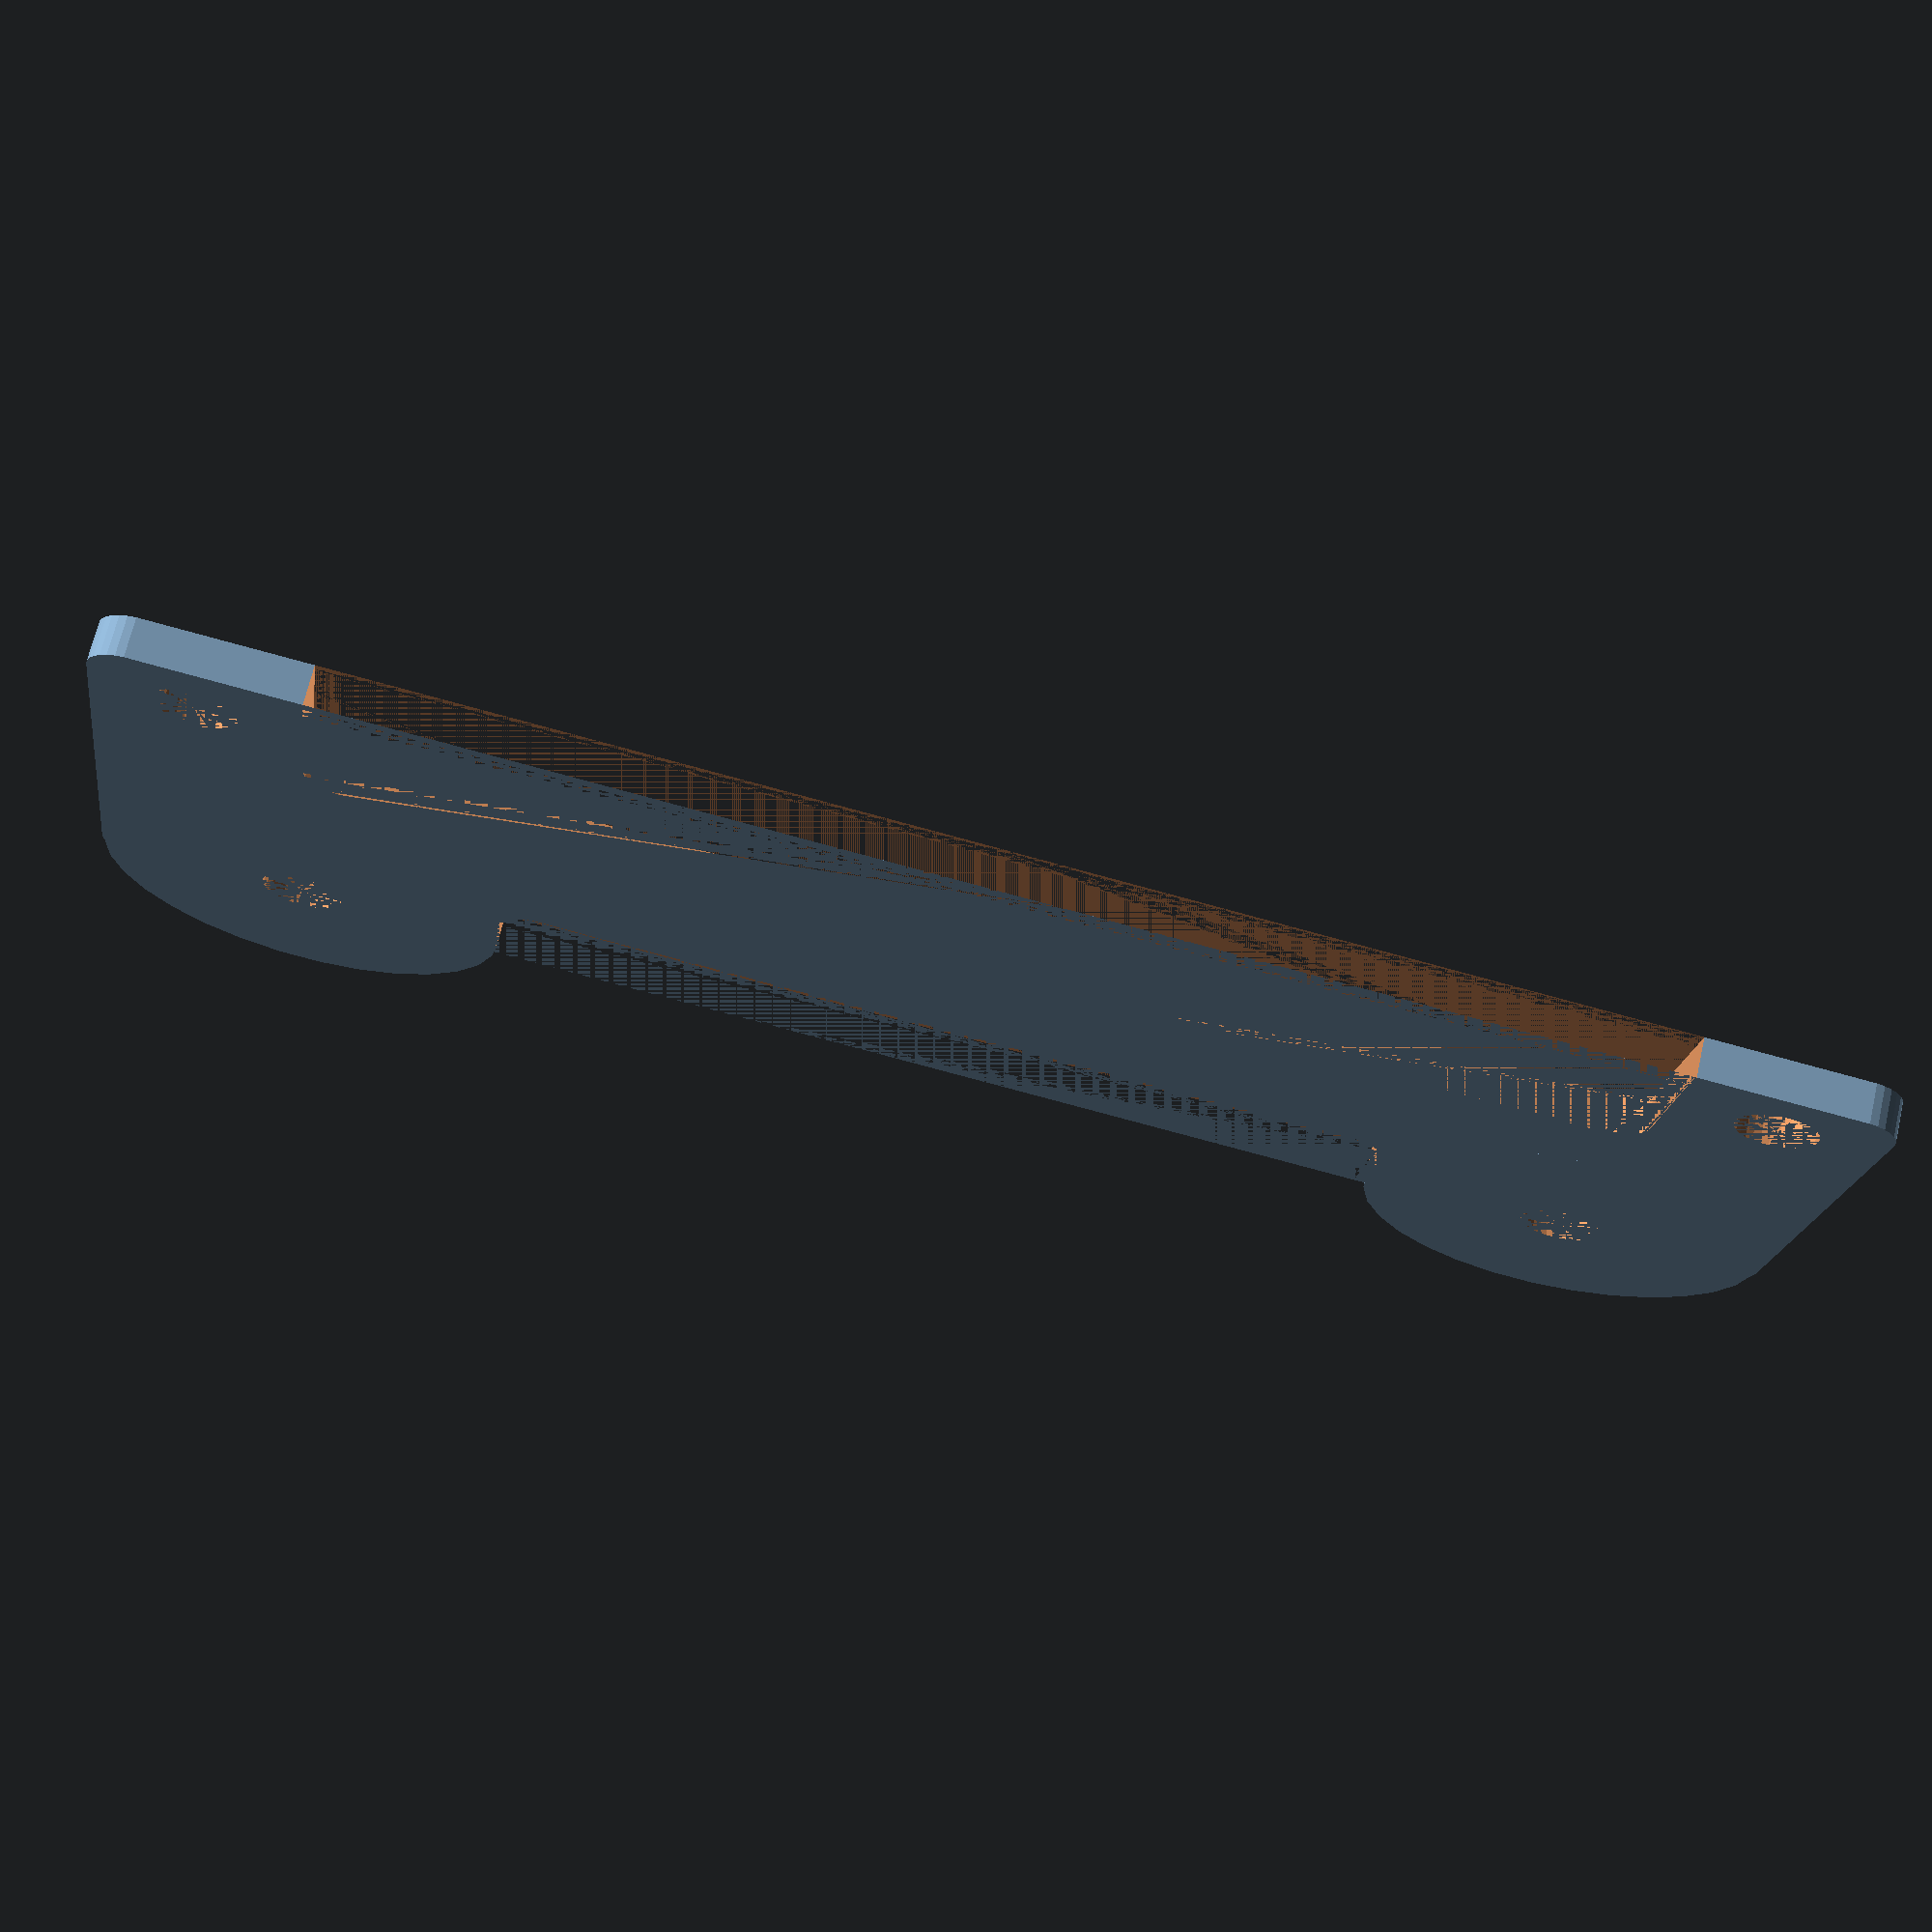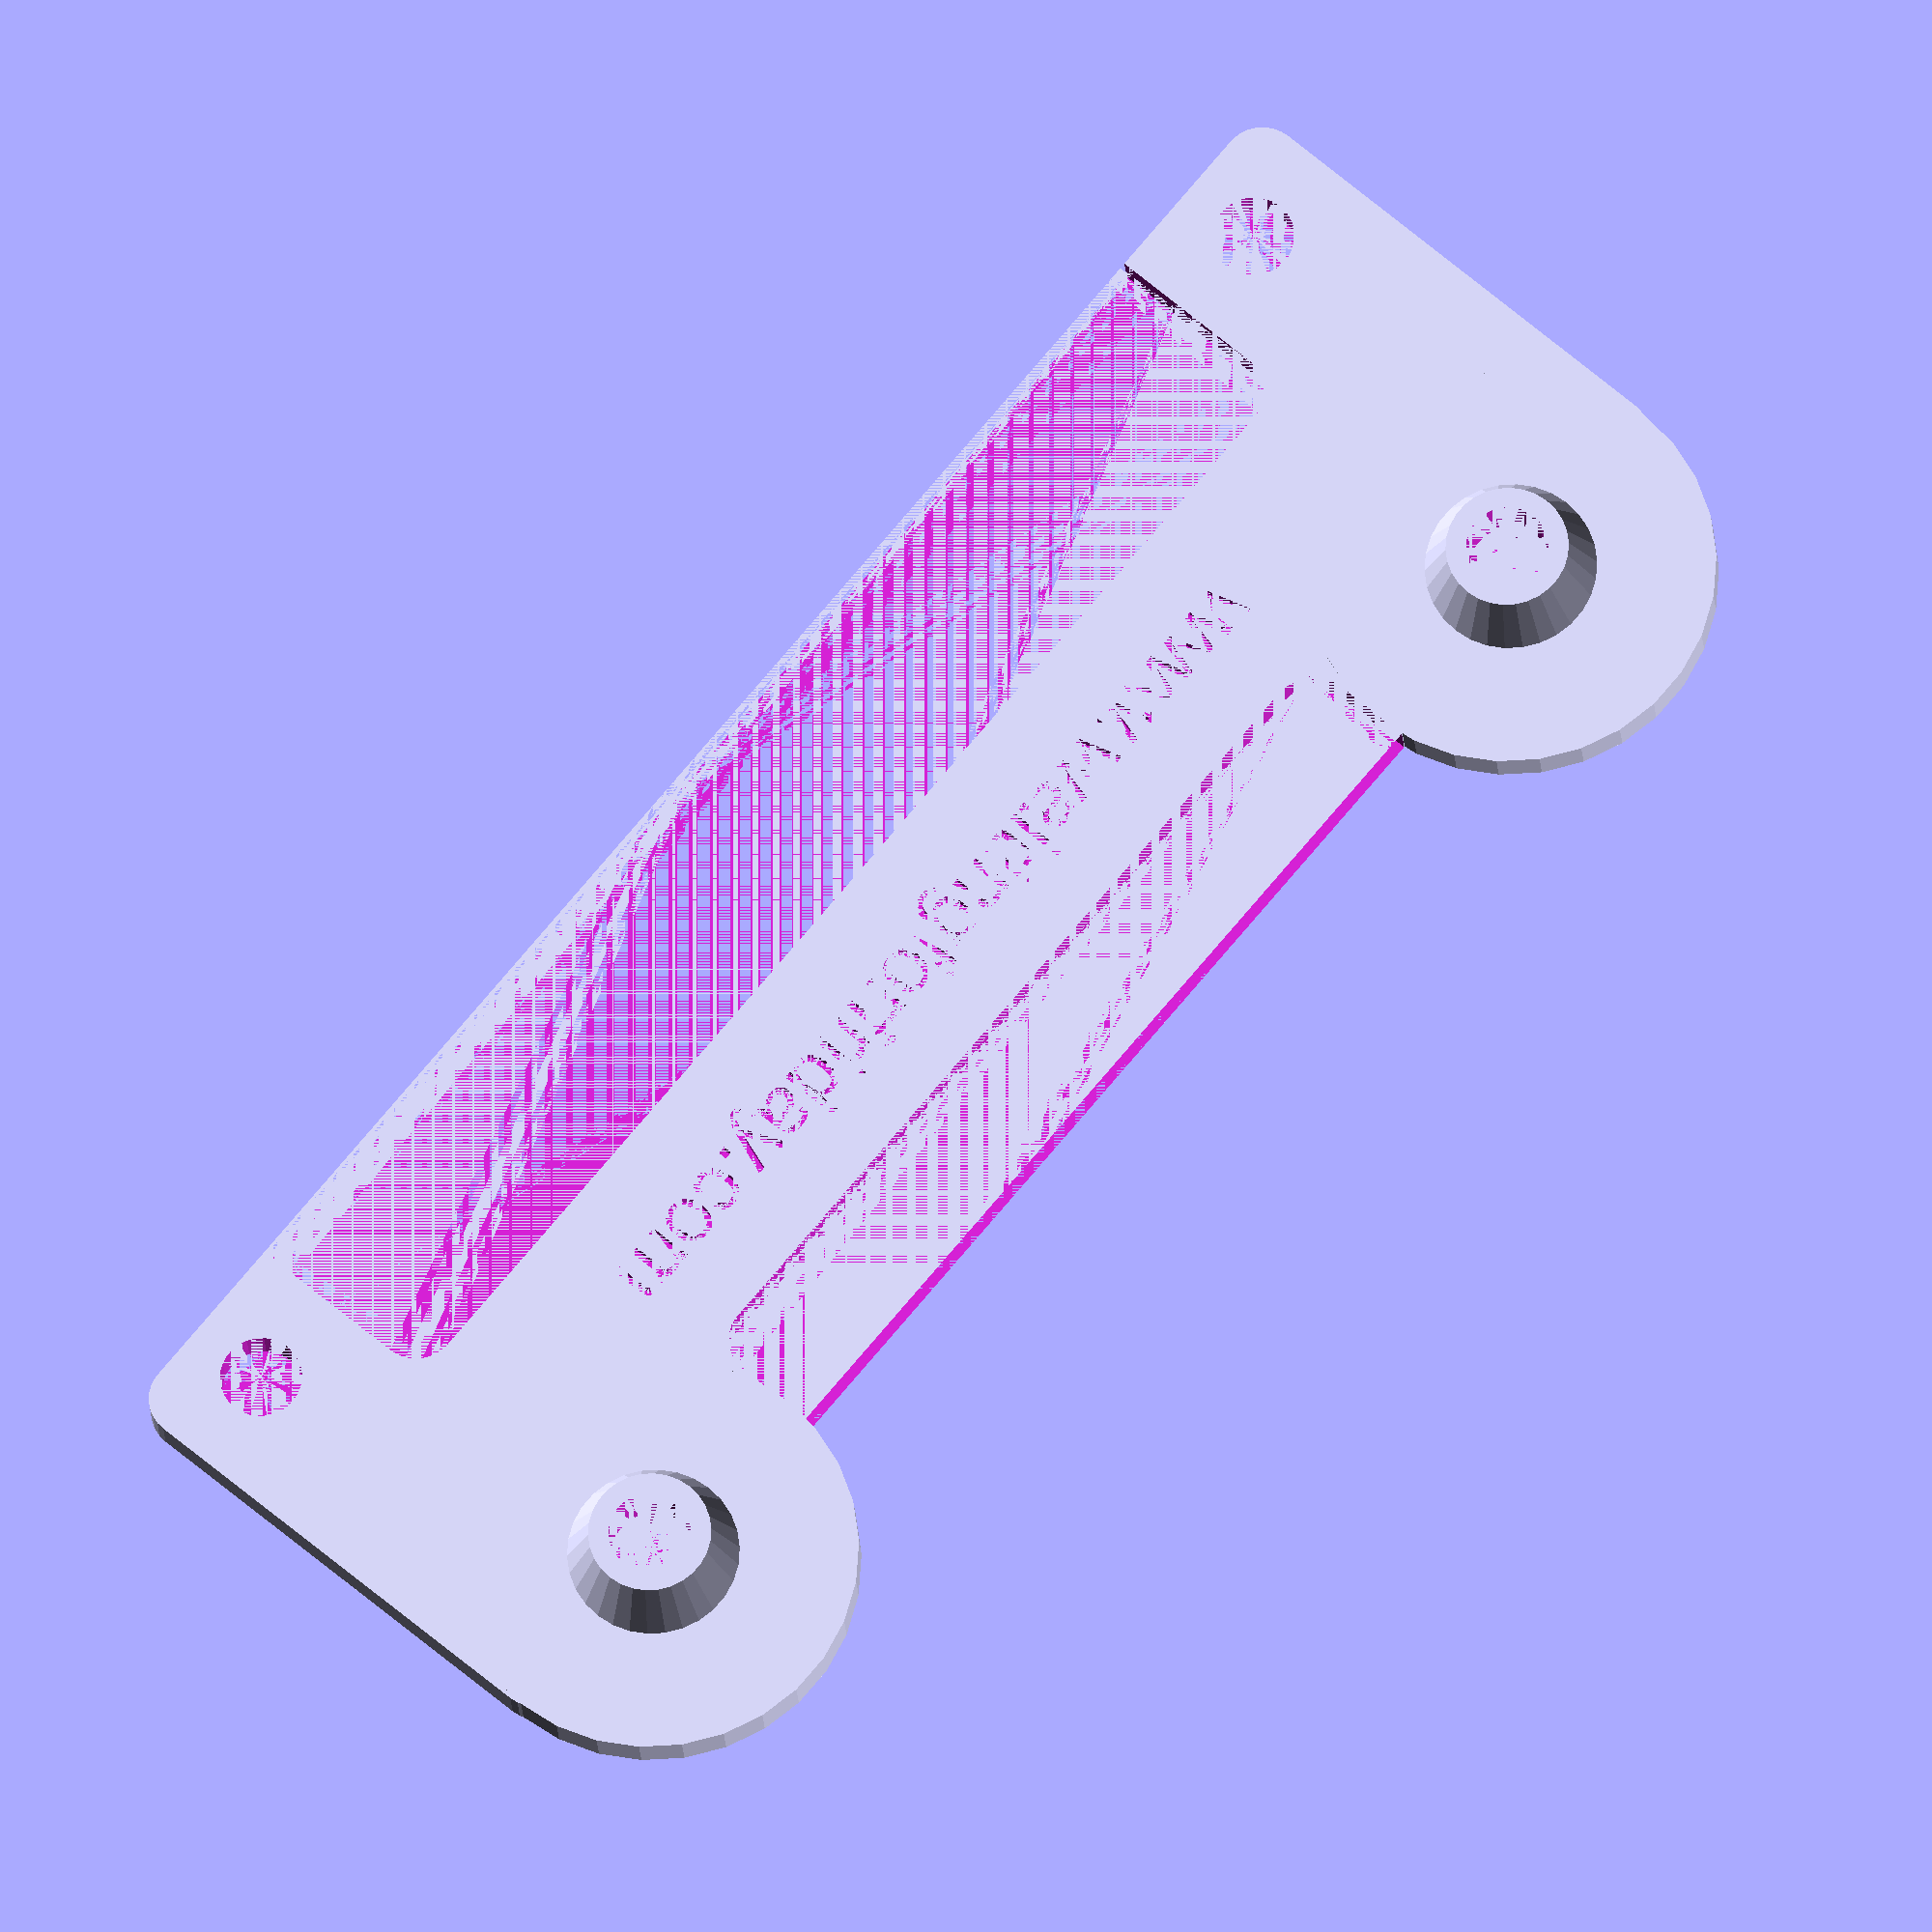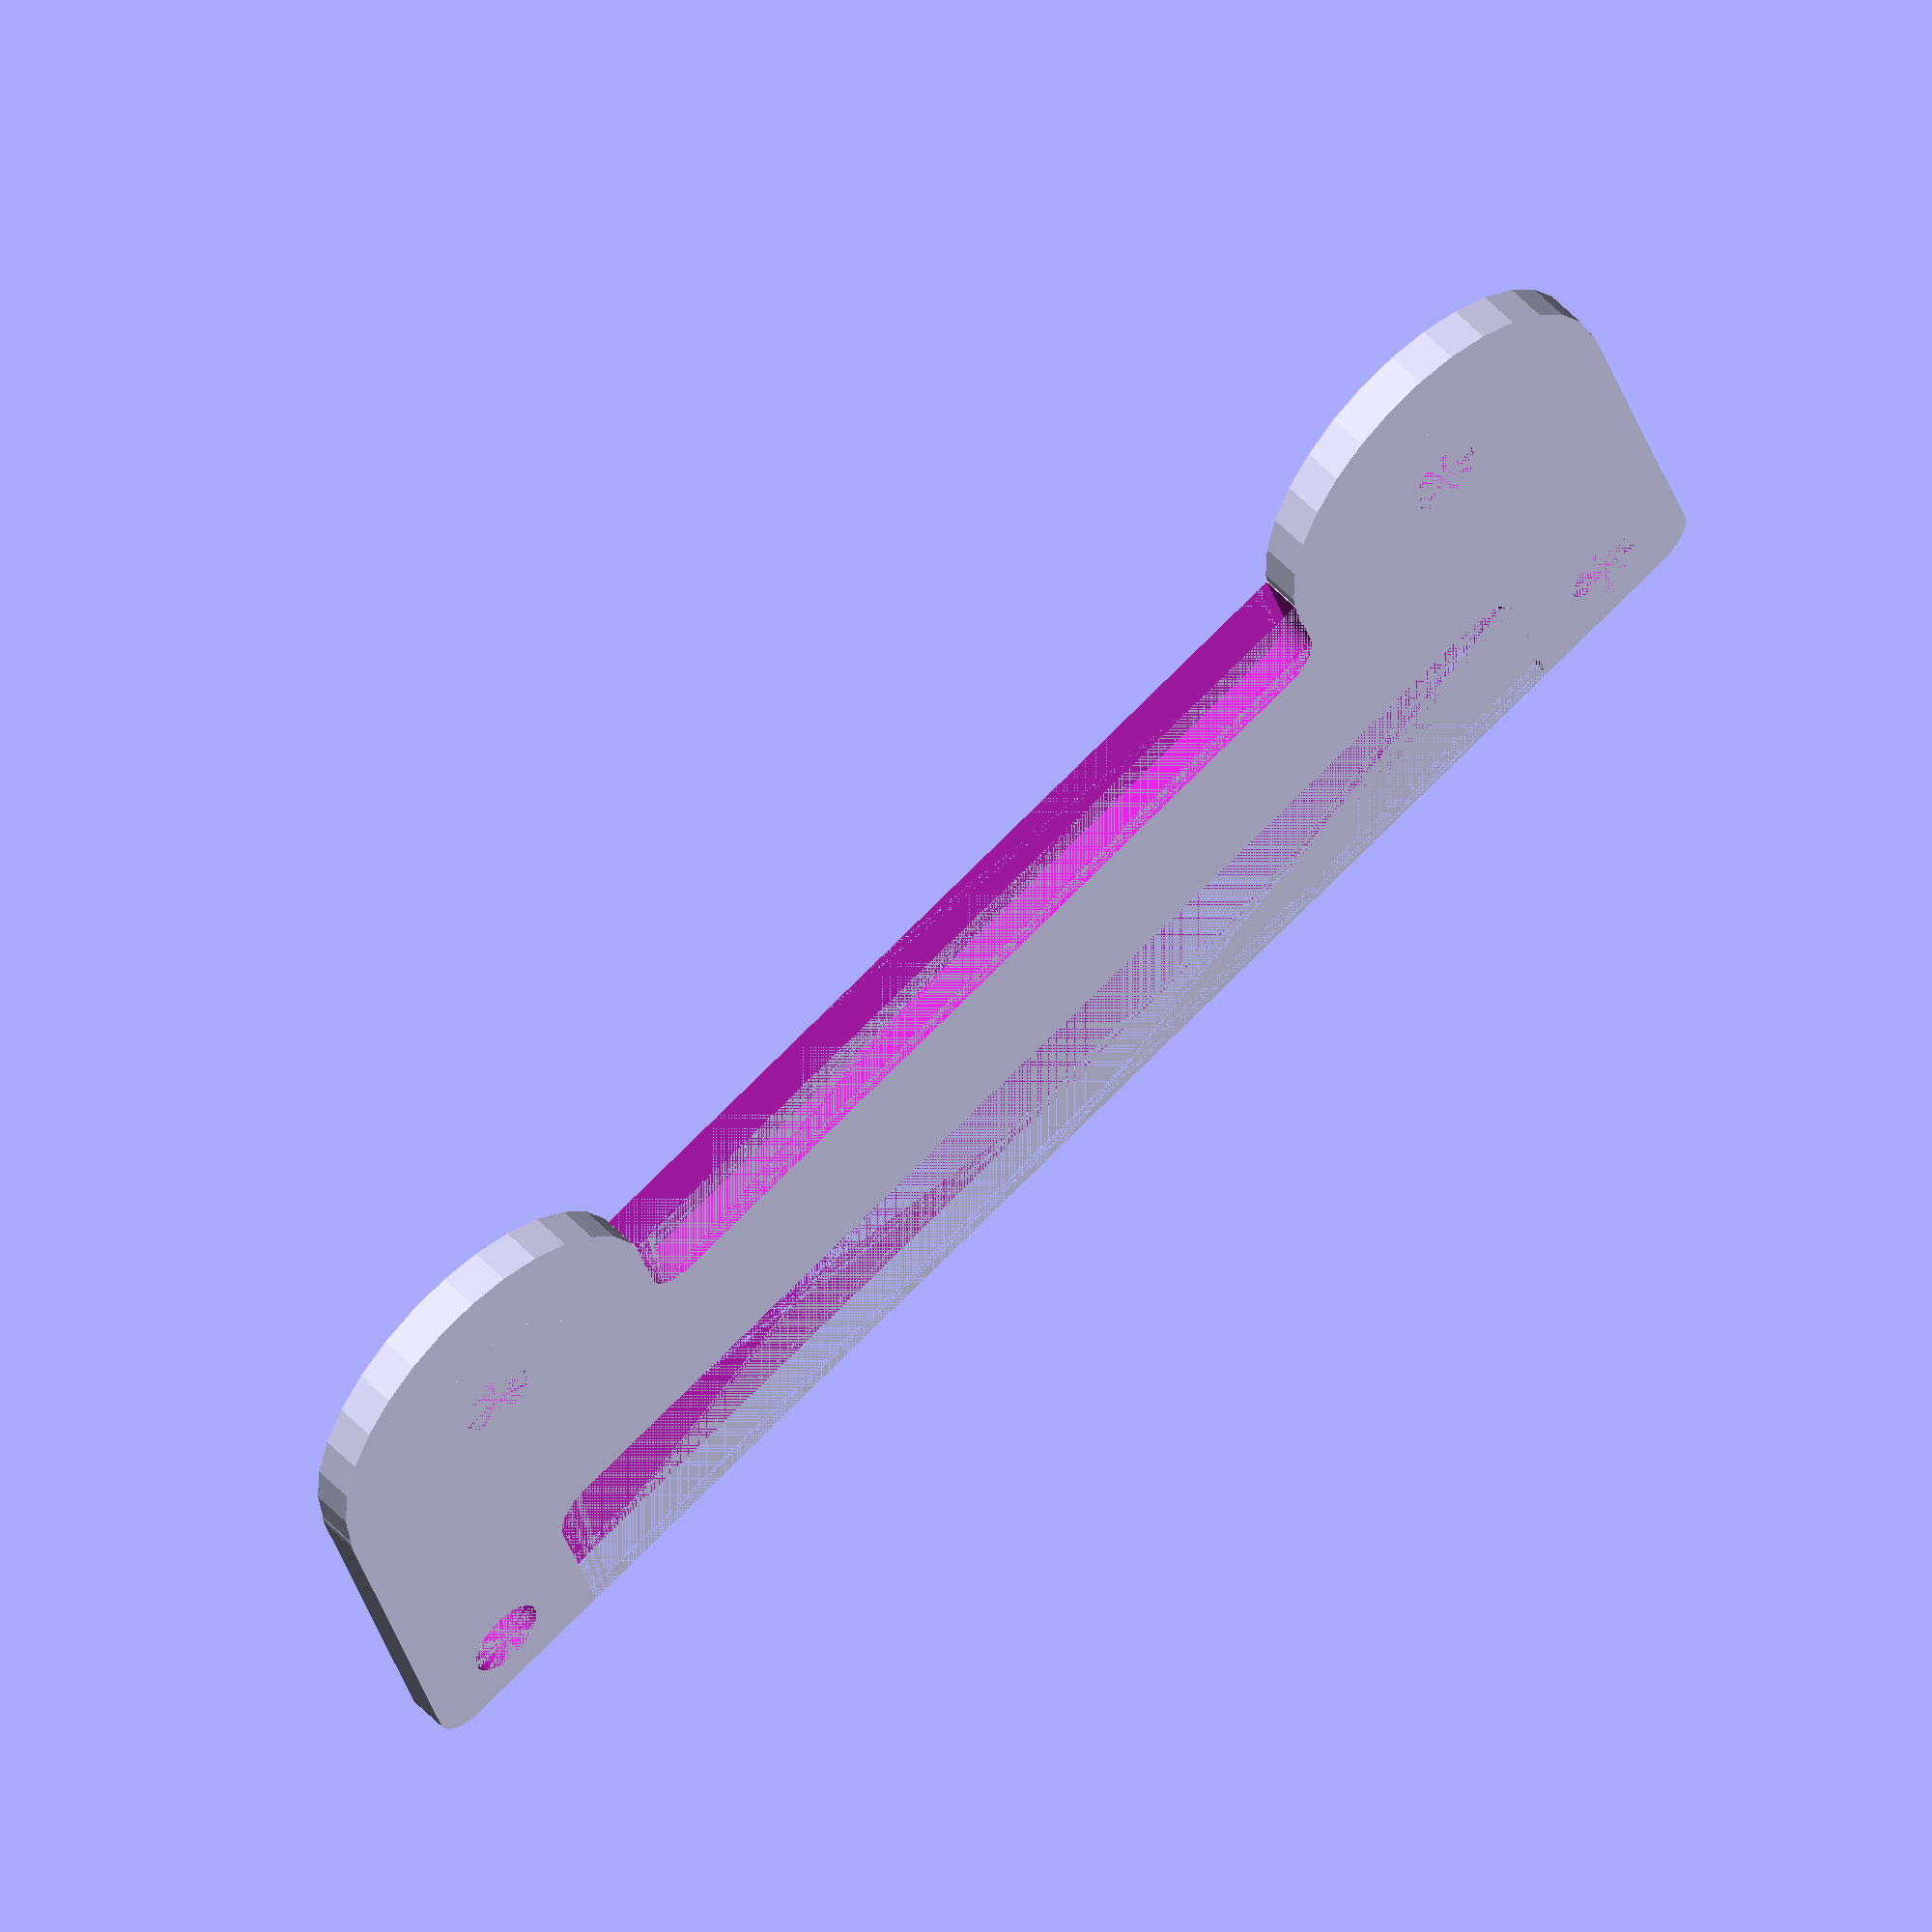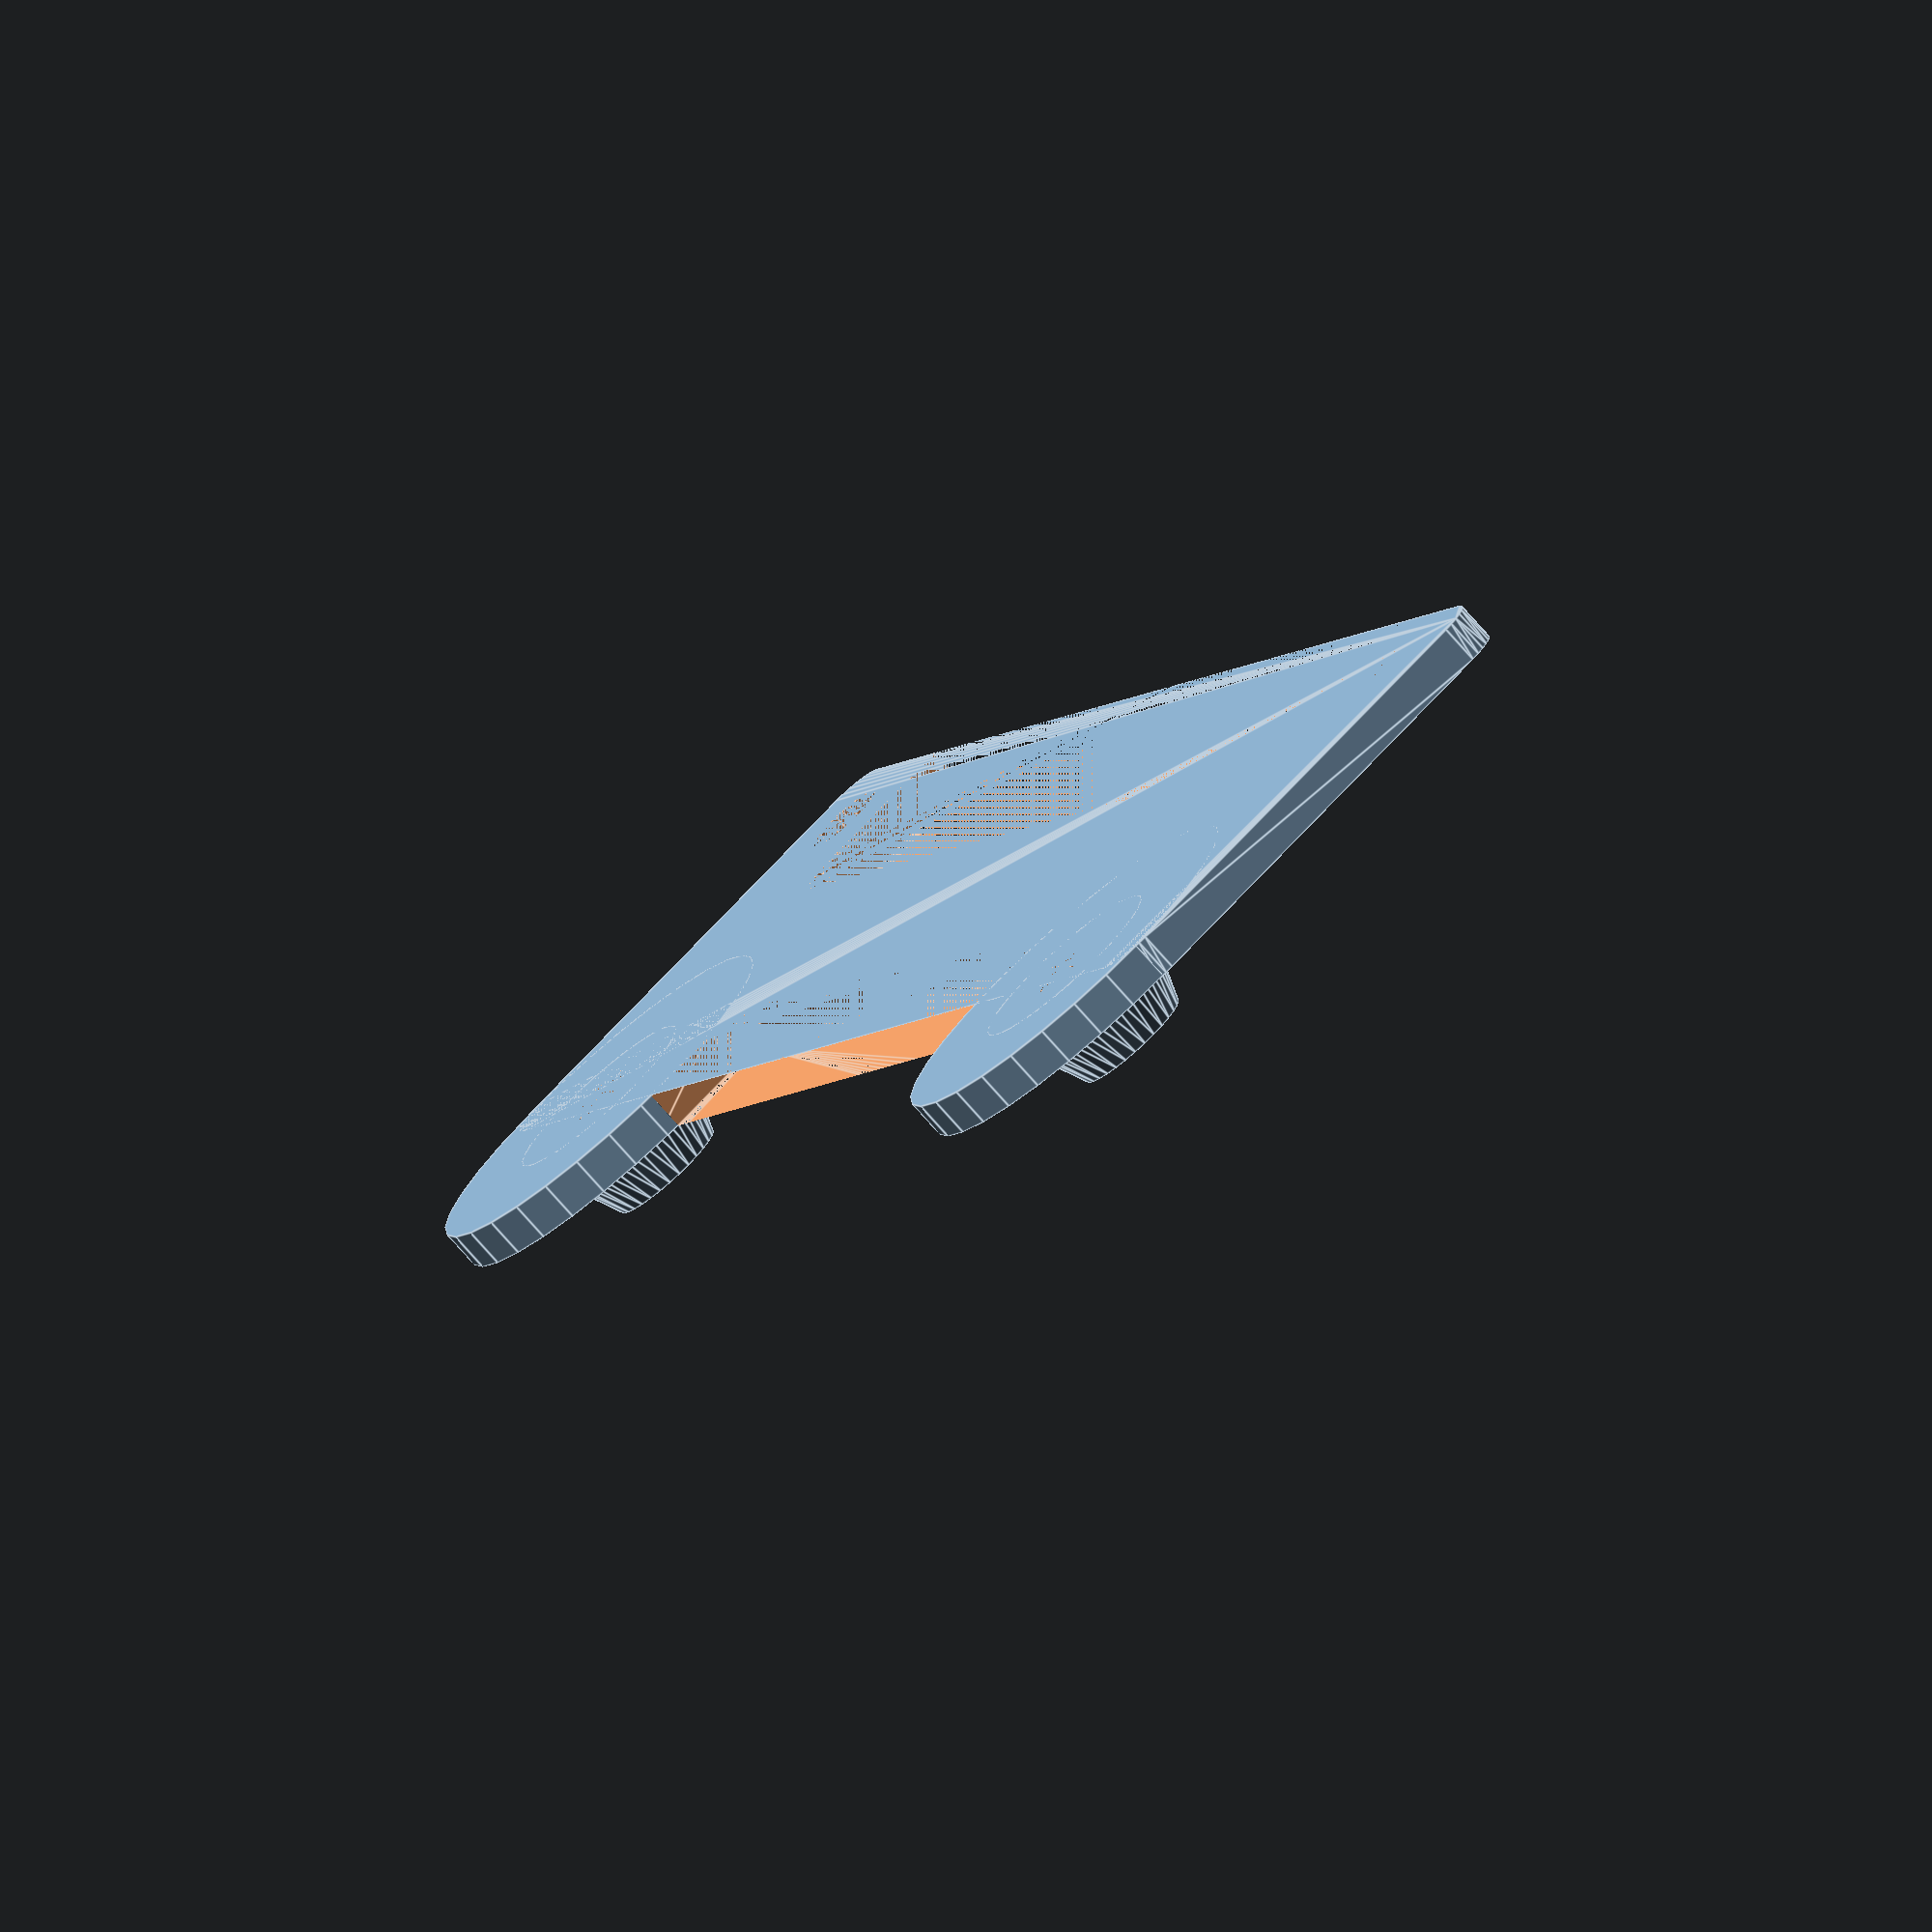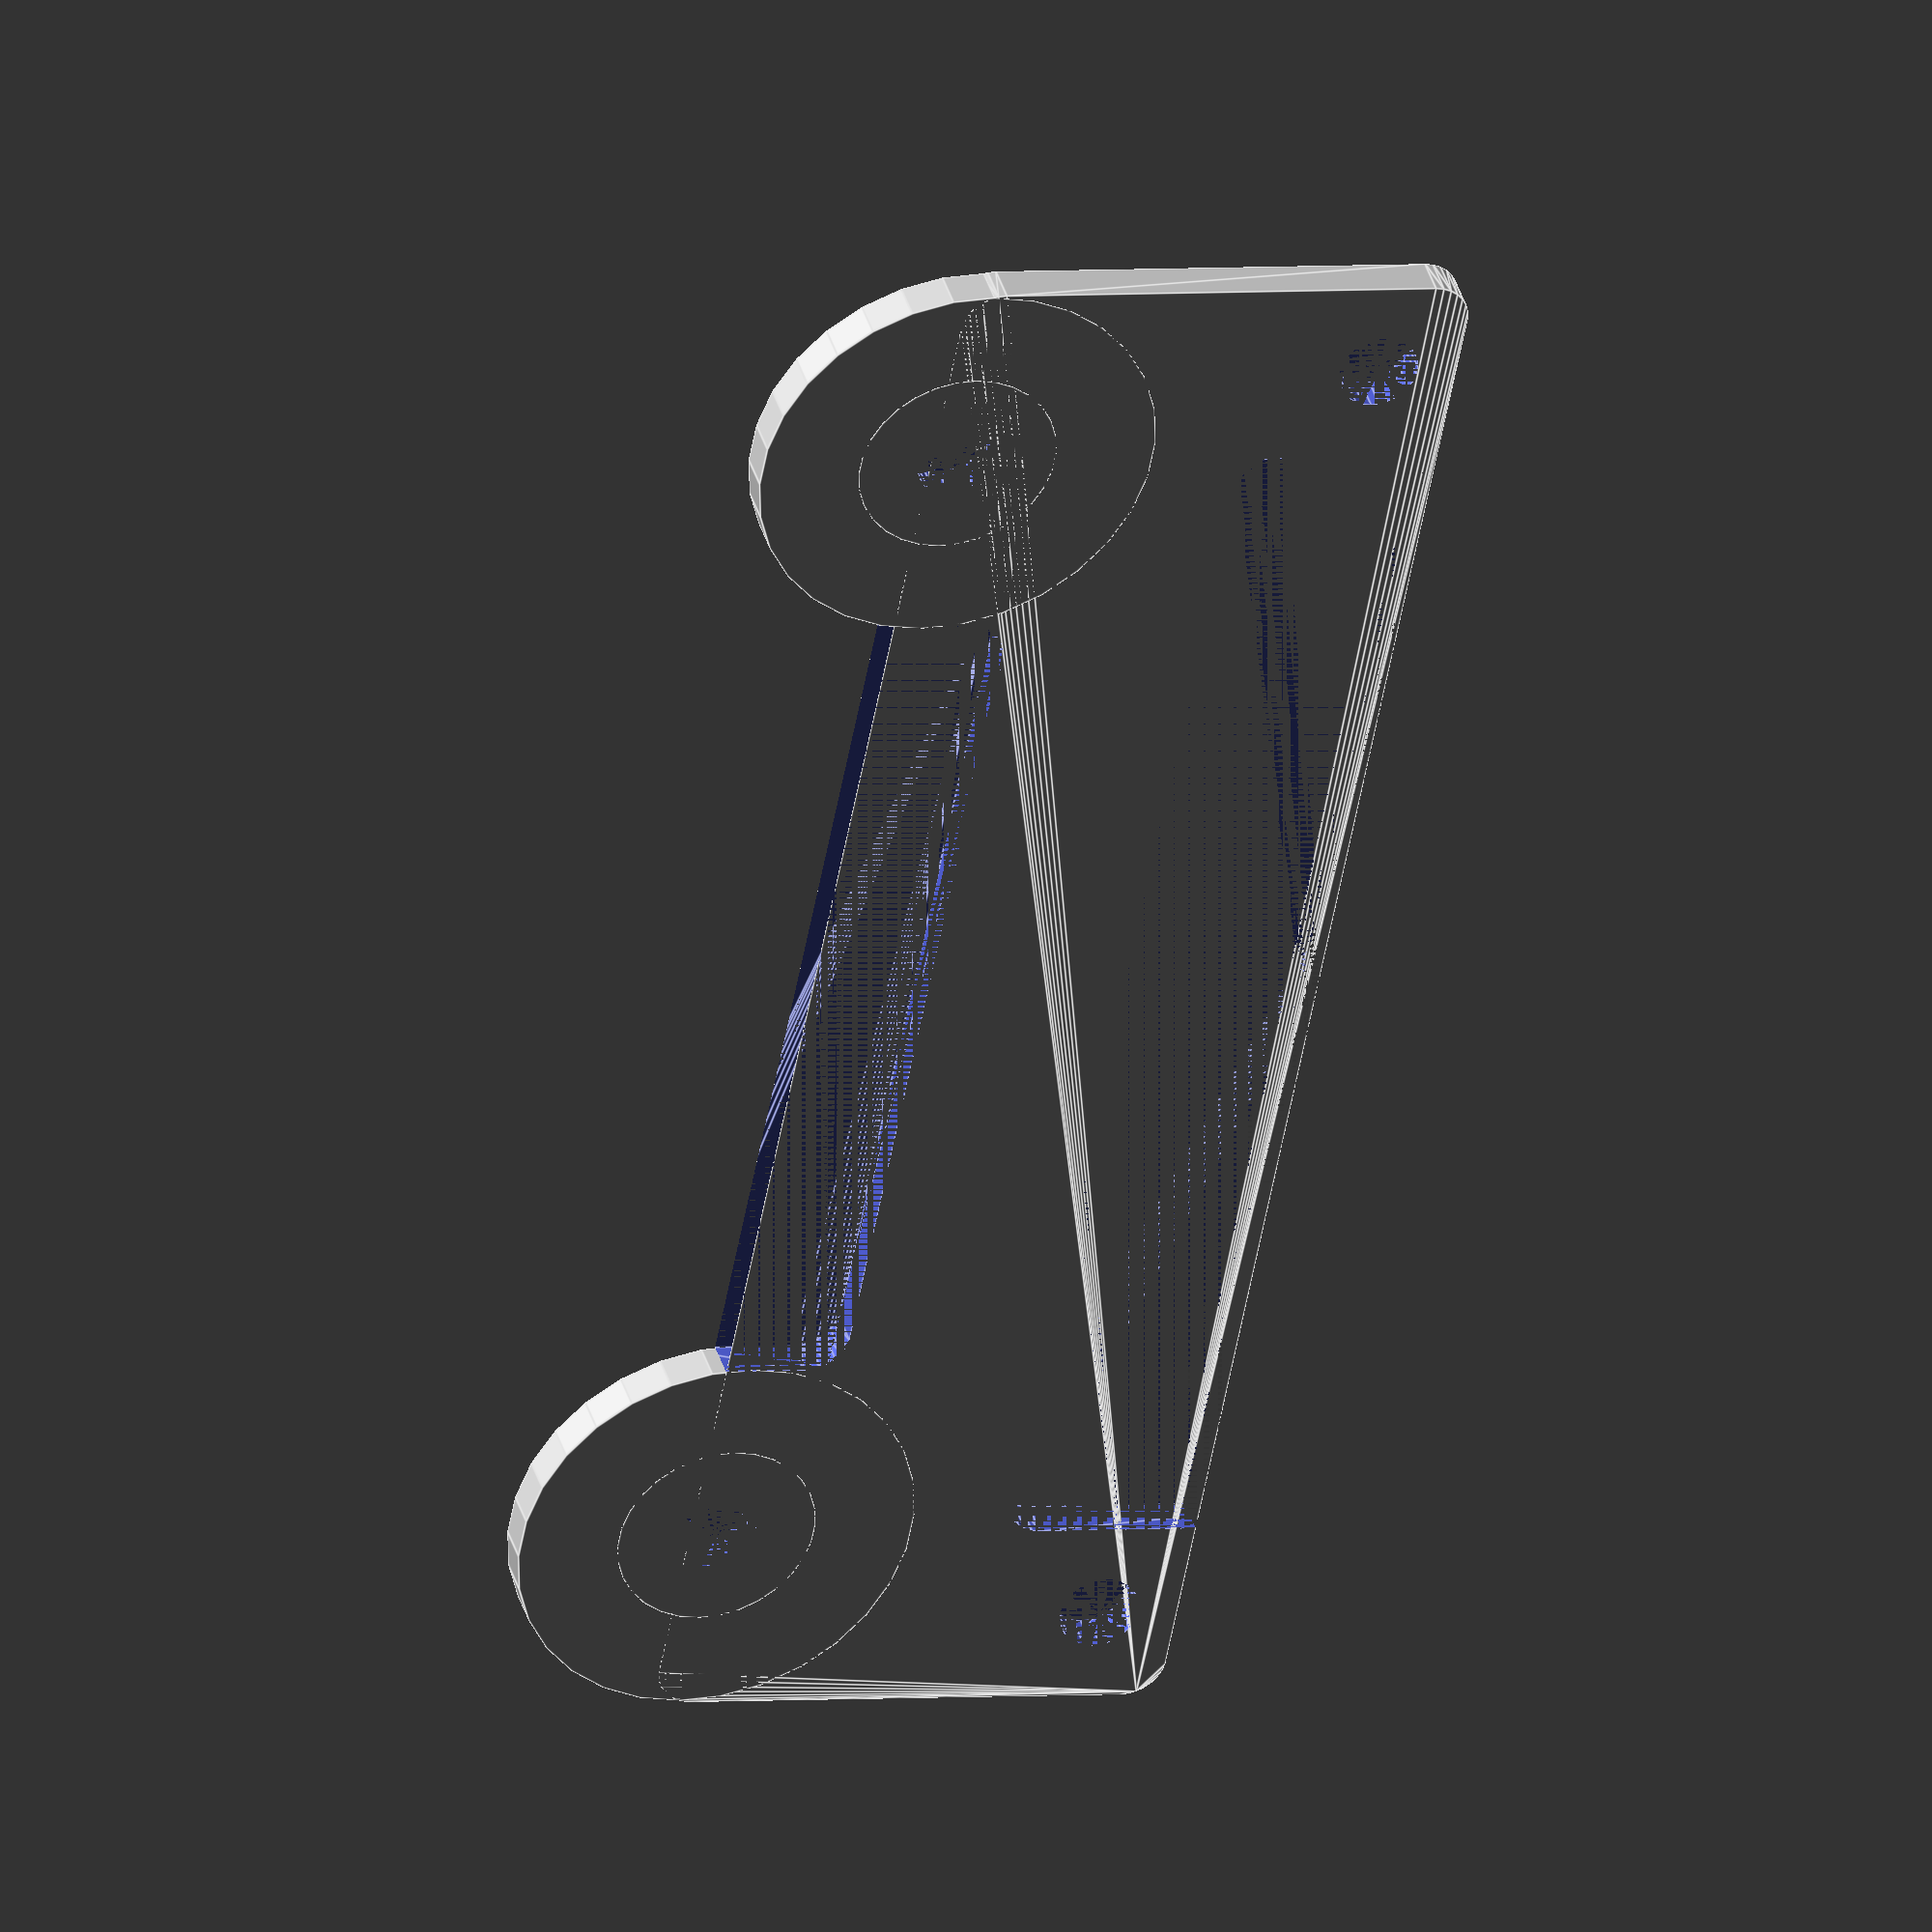
<openscad>
/************************************************************************
	PT65A bracket for Acorn BBC Master.scad
    
	3D Printable PT65A PSU Mounting bracket for the Acorn BBC Master
    Copyright (C) 2019 Simon Inns
	    
    This program is free software: you can redistribute it and/or modify
	it under the terms of the GNU General Public License as published by
	the Free Software Foundation, either version 3 of the License, or
	(at your option) any later version.
    
    This program is distributed in the hope that it will be useful,
    but WITHOUT ANY WARRANTY; without even the implied warranty of
    MERCHANTABILITY or FITNESS FOR A PARTICULAR PURPOSE.  See the
    GNU General Public License for more details.
    
    You should have received a copy of the GNU General Public License
    along with this program.  If not, see <http://www.gnu.org/licenses/>.
	
    Email: simon.inns@gmail.com
    
************************************************************************/

$fn=30;

// Base plate is 165mm x 85mm (same size as original PSU)
basePlate_width = 85;
basePlate_length = 165;
basePlate_thickness = 2;

// Base plate screw holes are 157mm apart lengthwise and
// 75mm apart crosswise
basePlate_screwDistanceWidth = 75;
basePlate_screwDistanceLength = 157;

// Base plate screw holes are 4mm diameter
basePlate_screwHoleRadius = 4 / 2;

// PT65A is 127 x 76mm wide
pt65a_width = 76;
pt65a_length = 127;

// PT65A screw holes are 115.8mm apart lengthwise and
// 68.4mm apart crosswise
pt65a_screwDistanceWidth = 64.8;
pt65a_screwDistanceLength = 115.8;

// PT65A screw holes are 4mm diameter
pt65a_screwHoleRadius = 4 / 2;

// PT65A standoffs are 6mm diameter
pt65a_standoffRadius = 6 / 2;

// PT65A standoffs are 3mm high
pt65a_standoffHeight = 3;

// Module to draw a rounded rectange style cube
module roundedCube(length, width, height, radius) {
    // Range check the radius to make sure it is in bounds of the shape
    radius = (radius > width) ? width : radius;
    radius = (radius > height) ? height : radius;
    
    translate([0, 0, height / 2]) {
        hull() {
            translate([length - radius, width - radius, 0]) {
                cylinder(r = radius, h = height, center= true);
            }
            
            translate([length - radius, radius, 0]) {
                cylinder(r = radius, h = height, center= true);
            }
            
            translate([radius, width - radius, 0]) {
                cylinder(r = radius, h = height, center= true);
            }
            
            translate([radius, radius, 0]) {
                cylinder(r = radius, h = height, center= true);
            }
        }
    }
}

// Main function
difference() {
    union() {
        // Draw the base plate (same dimensions as the original PSU)
        roundedCube(basePlate_width, 26, basePlate_thickness, 2);
        
        // 2 standoffs for mounting the PT65A to the base plate
        translate([(basePlate_width - pt65a_width) / 2,
            (basePlate_length - pt65a_length) / 2, 0]) {
            // Standoff 1
            translate([(pt65a_width - pt65a_screwDistanceWidth) / 2,
                (pt65a_length - pt65a_screwDistanceLength) / 2, 0]) 
            {
                cylinder(h = basePlate_thickness, r = pt65a_screwHoleRadius + 8);
            }
            
            // Standoff 2
            translate([pt65a_width - ((pt65a_width - pt65a_screwDistanceWidth) / 2),
                (pt65a_length - pt65a_screwDistanceLength) / 2, 0]) 
            {
                cylinder(h = basePlate_thickness, r = pt65a_screwHoleRadius + 8);
            }
        }
    }
    
    // 2 Screw holes for attaching the base plate to the case of the original PSU
    // Mounting screw hole 1 (4mm diameter) - case
    translate([(basePlate_width - basePlate_screwDistanceWidth) / 2,
        (basePlate_length - basePlate_screwDistanceLength) / 2, 0]) 
    {
        cylinder(h = basePlate_thickness, r = basePlate_screwHoleRadius);
    }
    
    // Mounting screw hole 2 (4mm diameter) - case
    translate([basePlate_width - ((basePlate_width - basePlate_screwDistanceWidth) / 2),
        (basePlate_length - basePlate_screwDistanceLength) / 2, 0]) 
    {
        cylinder(h = basePlate_thickness, r = basePlate_screwHoleRadius);
    }
    
    // 2 Screw holes for mounting the PT65A to the base plate
    translate([(basePlate_width - pt65a_width) / 2,
        (basePlate_length - pt65a_length) / 2, 0]) {
        // Mounting screw hole 1 (4mm diameter) - PT65A
        translate([(pt65a_width - pt65a_screwDistanceWidth) / 2,
            (pt65a_length - pt65a_screwDistanceLength) / 2, 0]) 
        {
            cylinder(h = basePlate_thickness, r = pt65a_screwHoleRadius);
        }
        
        // Mounting screw hole 2 (4mm diameter) - PT65A
        translate([pt65a_width - ((pt65a_width - pt65a_screwDistanceWidth) / 2),
            (pt65a_length - pt65a_screwDistanceLength) / 2, 0]) 
        {
            cylinder(h = basePlate_thickness, r = pt65a_screwHoleRadius);
        }
    }

    // Cut outs for clearance and to save some plastic
    translate([10, -10, 0]) {
        roundedCube((basePlate_width - 20), 20, basePlate_thickness, 2);
    }
    
    translate([20, 30-10, 0]) {
        roundedCube((basePlate_width - 40), 10, basePlate_thickness, 2);
    }
    
    // Emboss some text
    translate([basePlate_width / 2, 15, basePlate_thickness - 0.5]) {
        linear_extrude(height = 0.5) {
            text("www.waitingforfriday.com", font = "Liberation Sans", size = 3, valign = "center", halign = "center");
        }
    }
}

// 2 standoffs for mounting the PT65A to the base plate
translate([(basePlate_width - pt65a_width) / 2,
    (basePlate_length - pt65a_length) / 2, 0]) {
        
    // Standoff 1
    translate([(pt65a_width - pt65a_screwDistanceWidth) / 2,
        (pt65a_length - pt65a_screwDistanceLength) / 2, 0]) 
    {
        difference() {
            cylinder(h = pt65a_standoffHeight + basePlate_thickness, r1 = pt65a_standoffRadius + 2,
                r2 = pt65a_standoffRadius);
            cylinder(h = pt65a_standoffHeight + basePlate_thickness, r = pt65a_screwHoleRadius);
        }
    }
    
    // Standoff 2
    translate([pt65a_width - ((pt65a_width - pt65a_screwDistanceWidth) / 2),
        (pt65a_length - pt65a_screwDistanceLength) / 2, 0]) 
    {
        difference() {
            cylinder(h = pt65a_standoffHeight + basePlate_thickness, r1 = pt65a_standoffRadius + 2,
                r2 = pt65a_standoffRadius);
            cylinder(h = pt65a_standoffHeight + basePlate_thickness, r = pt65a_screwHoleRadius);
        }
    }
}




</openscad>
<views>
elev=290.8 azim=172.1 roll=193.0 proj=p view=wireframe
elev=18.8 azim=130.0 roll=3.4 proj=o view=solid
elev=304.1 azim=15.5 roll=137.4 proj=o view=solid
elev=76.8 azim=117.7 roll=221.5 proj=o view=edges
elev=141.7 azim=259.2 roll=15.6 proj=o view=edges
</views>
